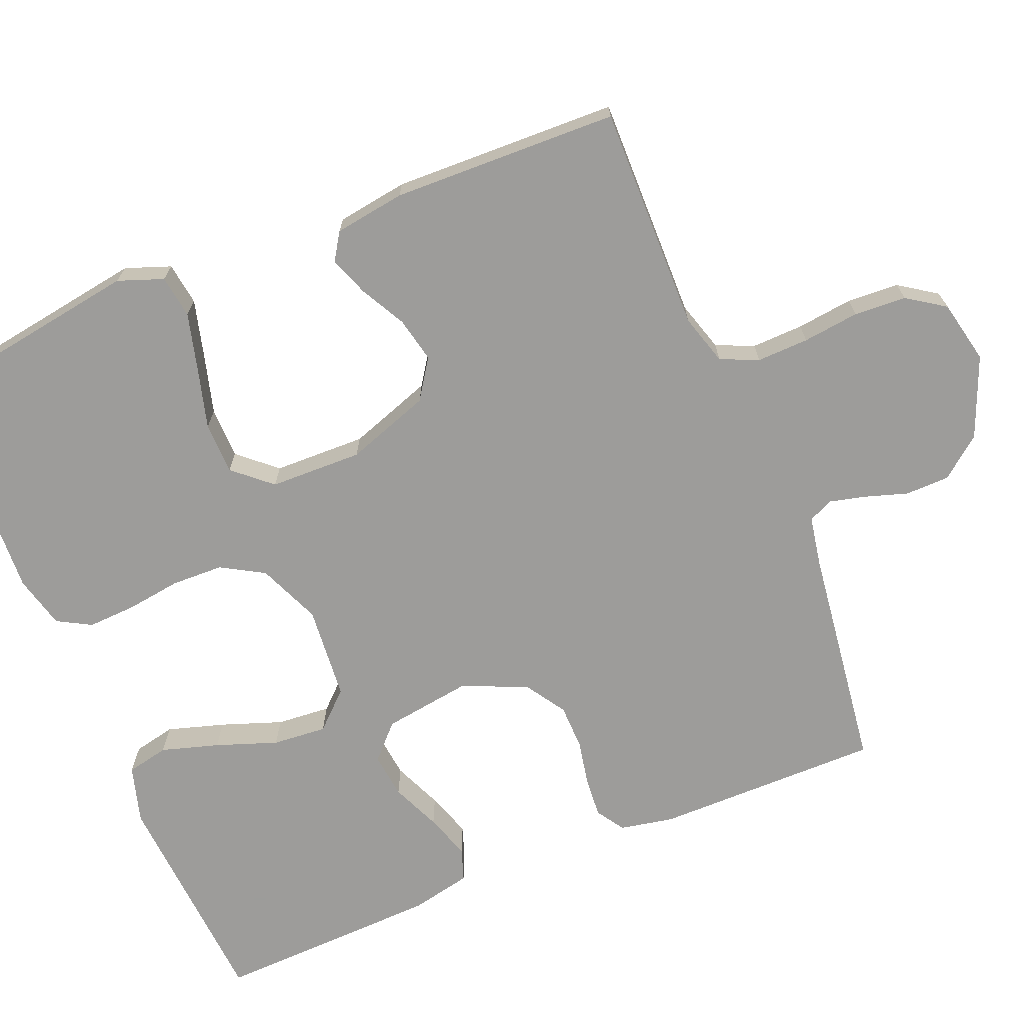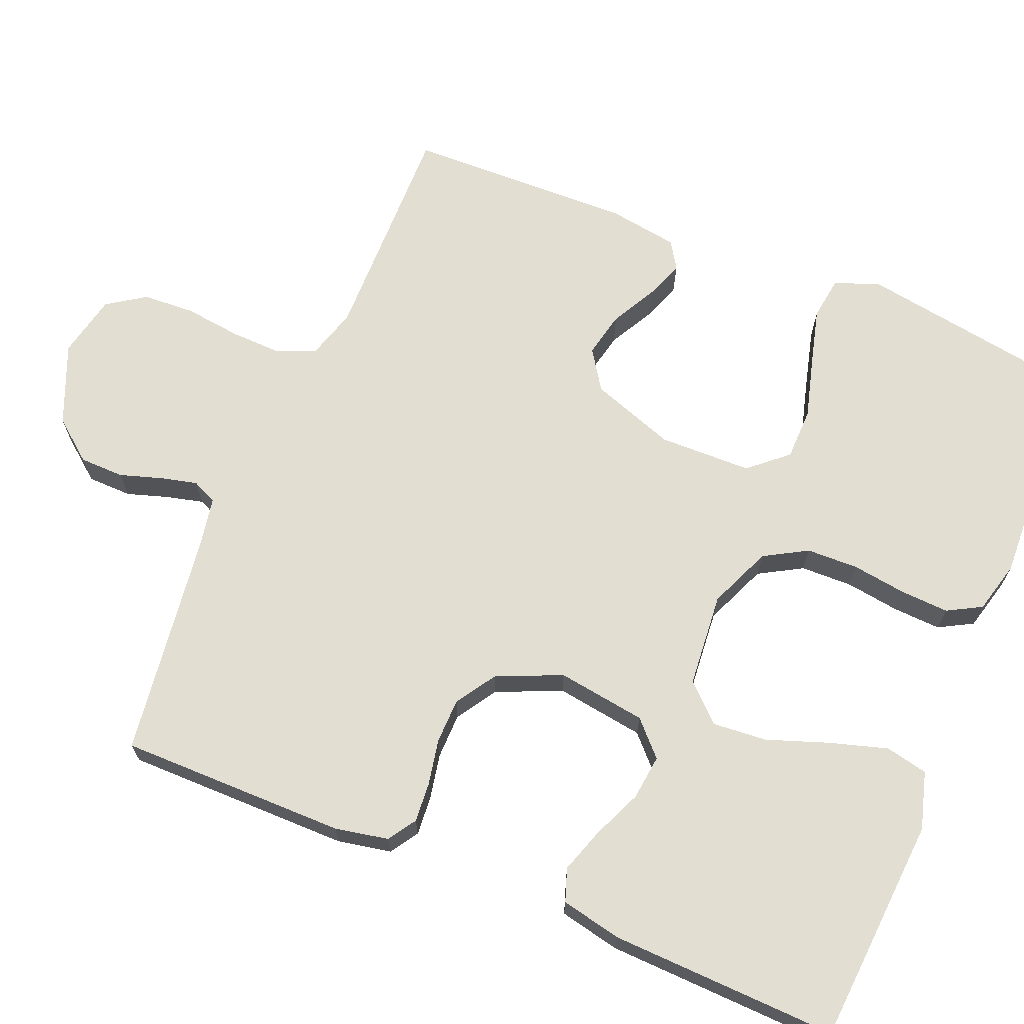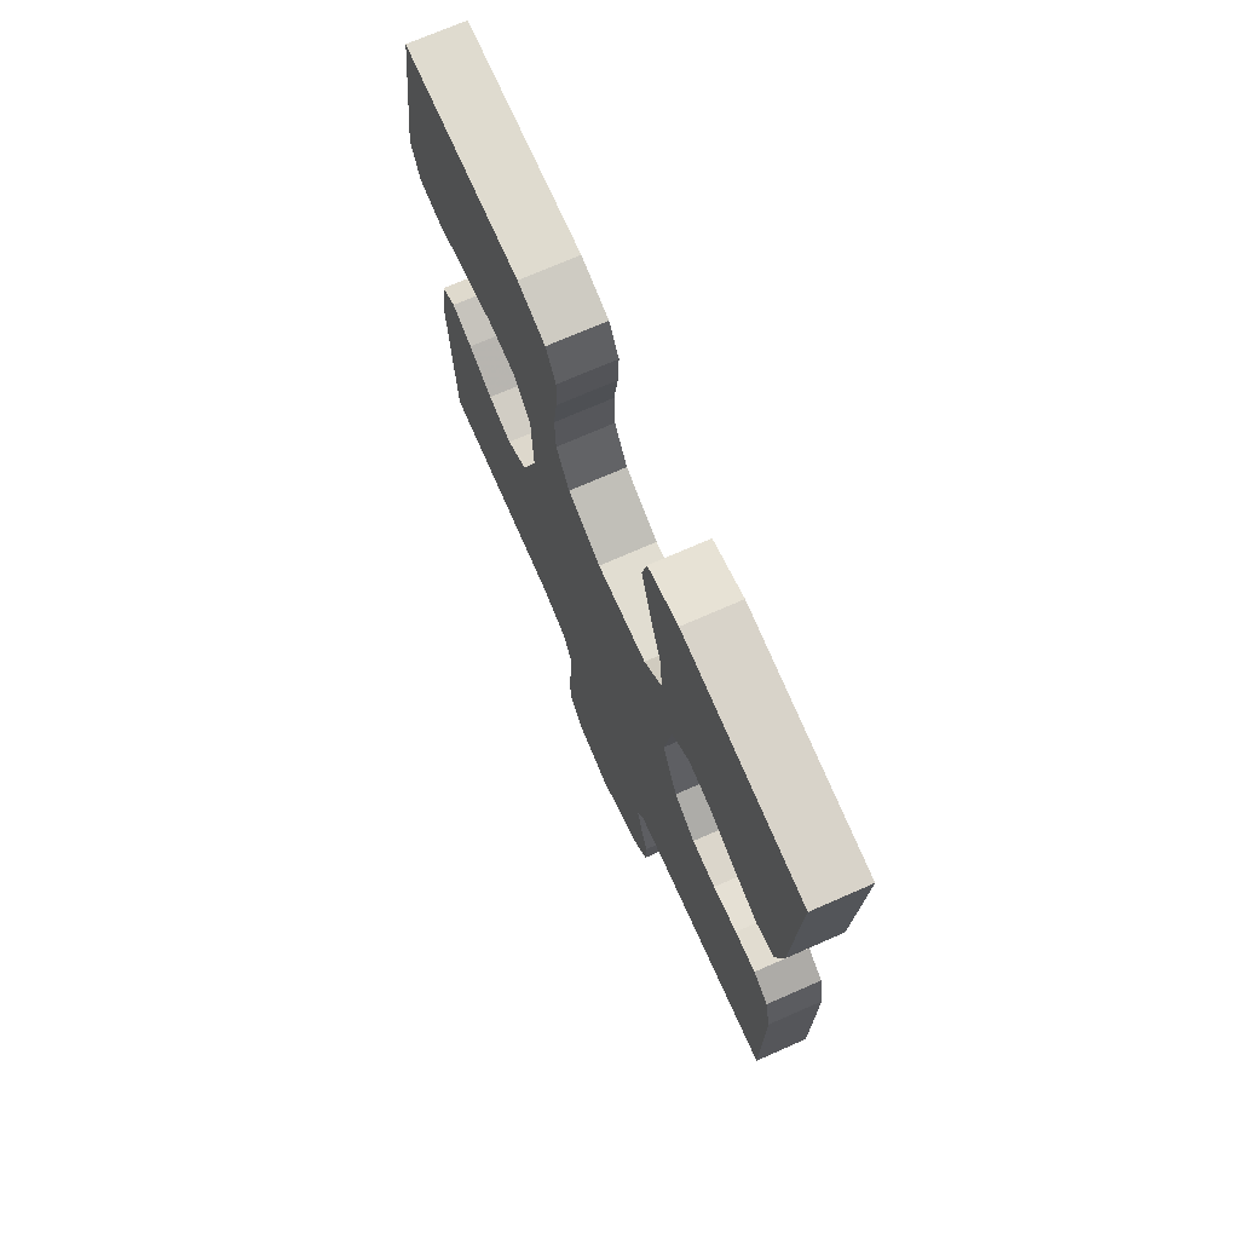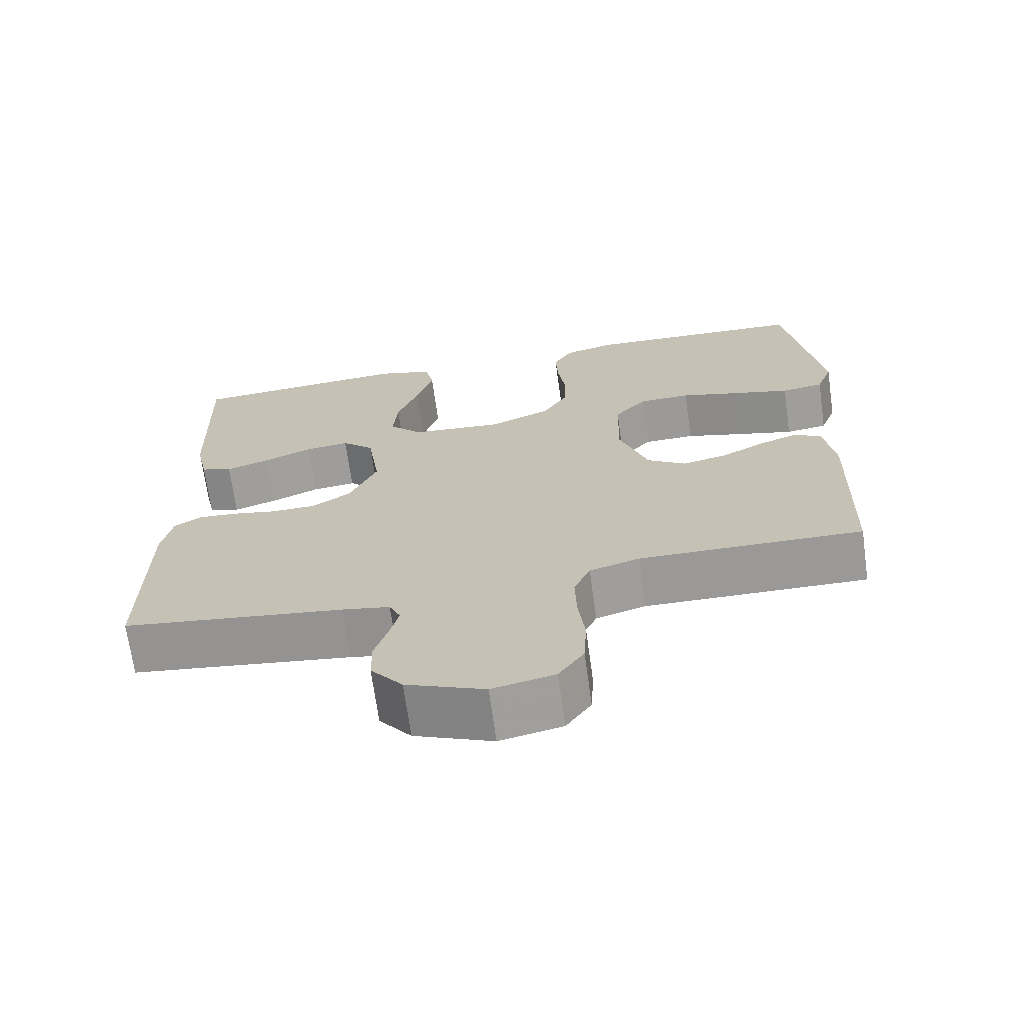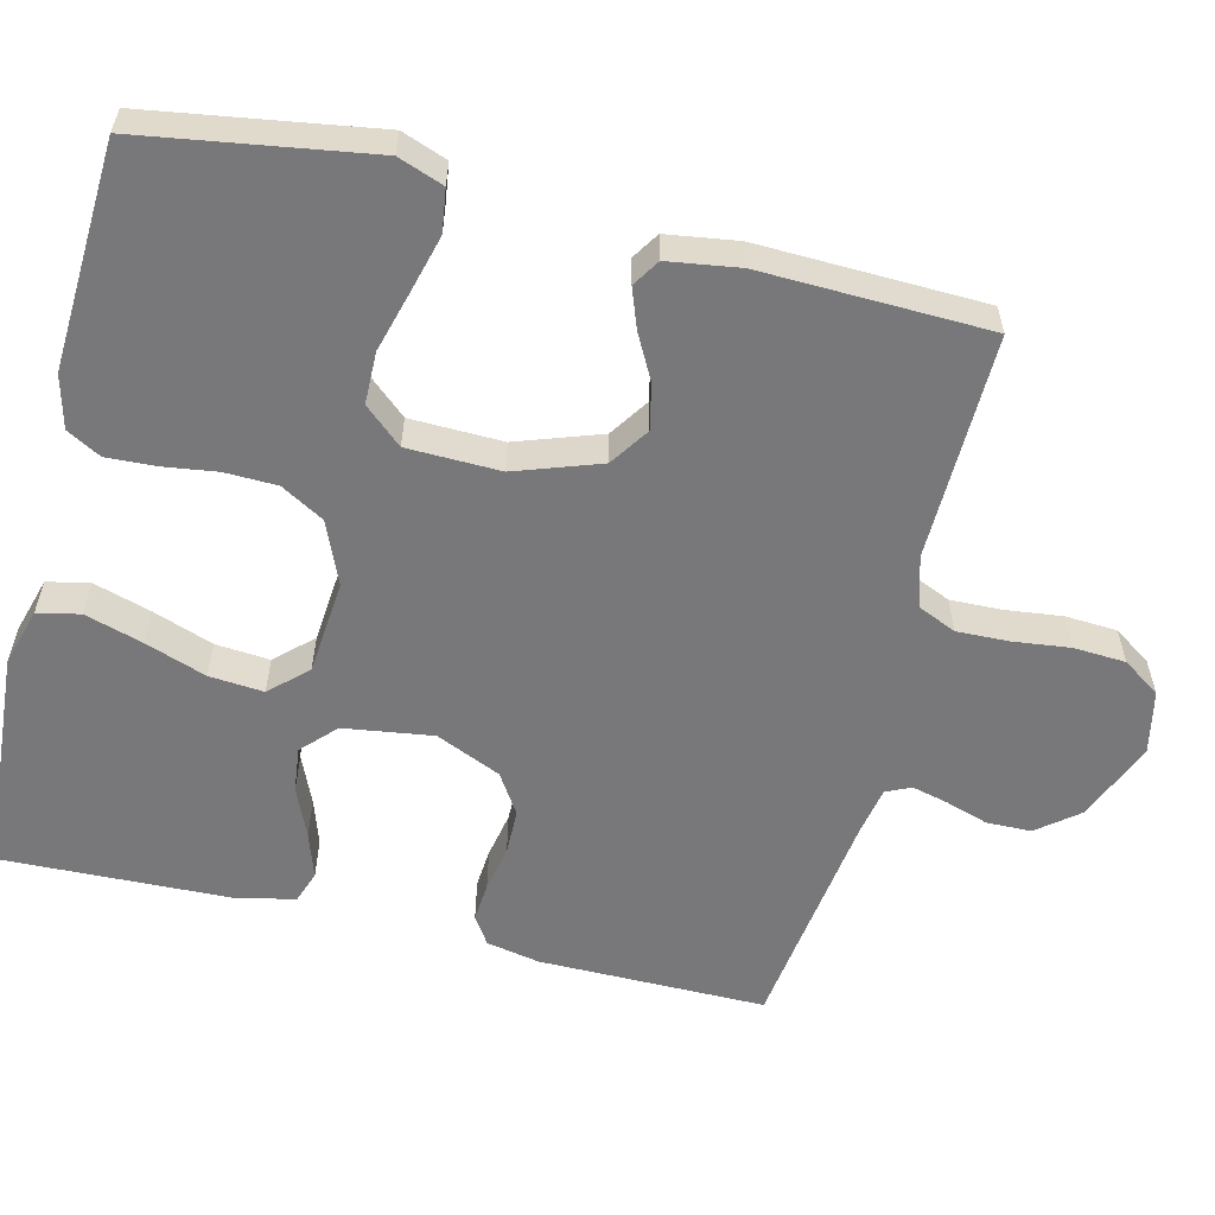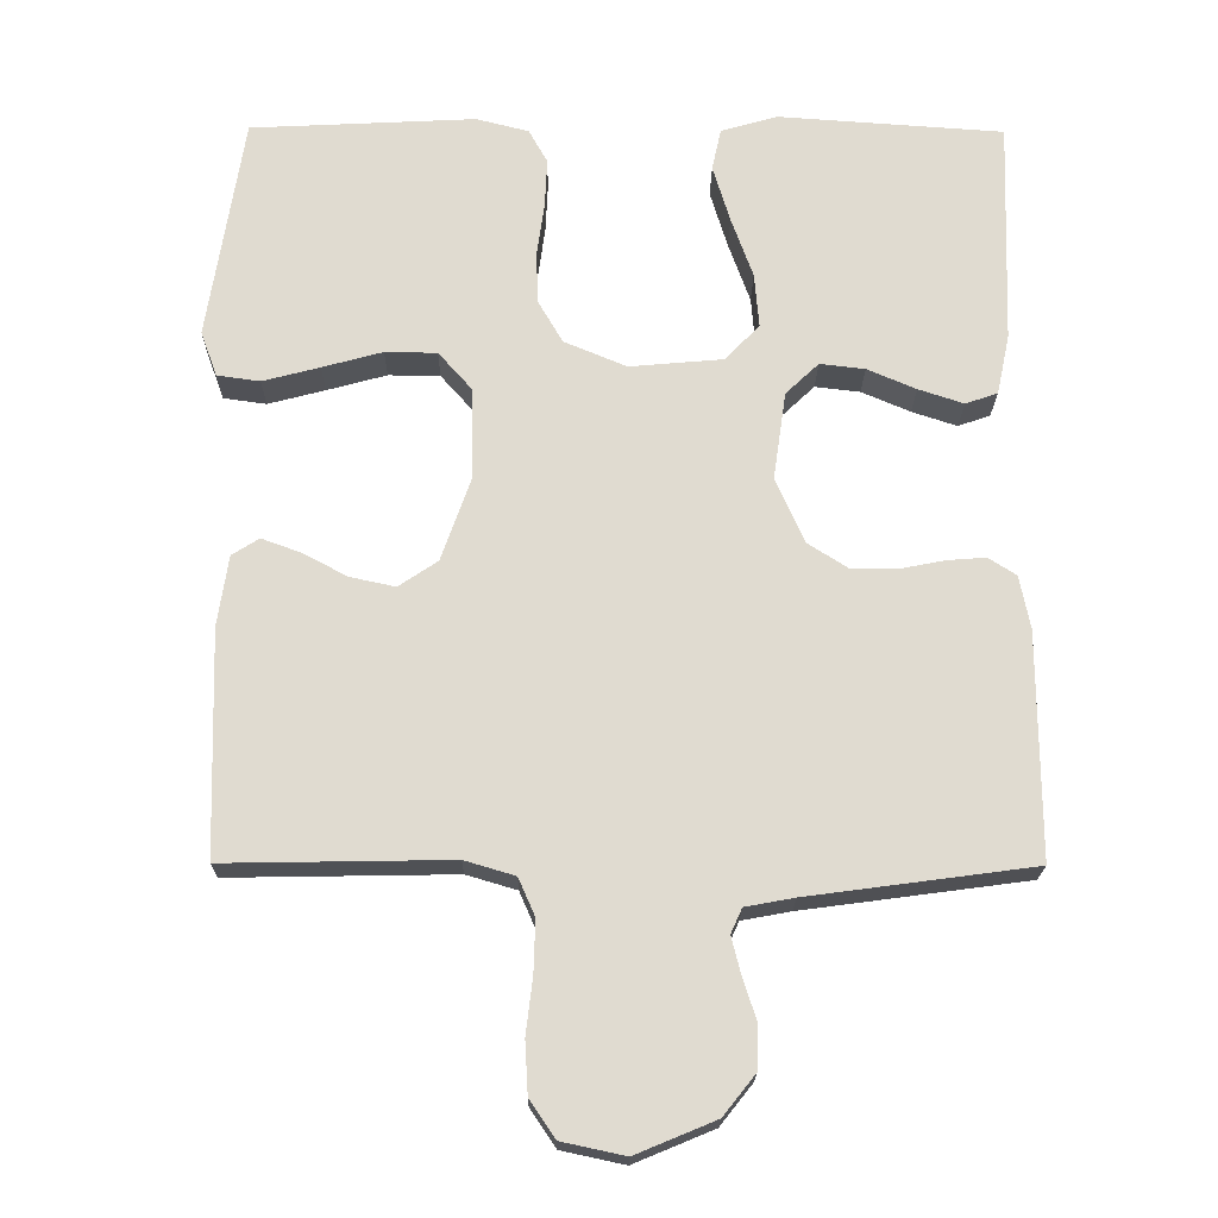
<metadata>
{"format":"obj","ext":"obj","renderer":"f3d","projection":"perspective","resolution":1024,"background":"white","views":[{"elev":-70.0,"azim":112.4,"up":"+Y"},{"elev":68.0,"azim":-67.4,"up":"+Y"},{"elev":72.8,"azim":-113.6,"up":"+Z"},{"elev":-69.3,"azim":7.9,"up":"+Z"},{"elev":-57.6,"azim":76.2,"up":"+Y"},{"elev":-20.0,"azim":179.4,"up":"+Z"}]}
</metadata>
<code>
v -0.5 0.07 -0.5
v -0.499 0.07 -0.2
v -0.485 0.07 -0.129
v -0.448 0.07 -0.105
v -0.396 0.07 -0.109
v -0.335 0.07 -0.121
v -0.275 0.07 -0.12
v -0.222 0.07 -0.086
v -0.184 0.07 0
v -0.201 0.07 0.118
v -0.245 0.07 0.16
v -0.305 0.07 0.153
v -0.37 0.07 0.125
v -0.43 0.07 0.105
v -0.473 0.07 0.12
v -0.49 0.07 0.2
v -0.5 0.07 0.5
v -0.2 0.07 0.521
v -0.124 0.07 0.499
v -0.112 0.07 0.443
v -0.135 0.07 0.367
v -0.164 0.07 0.286
v -0.17 0.07 0.214
v -0.125 0.07 0.166
v 0 0.07 0.155
v 0.083 0.07 0.19
v 0.116 0.07 0.247
v 0.118 0.07 0.316
v 0.108 0.07 0.388
v 0.105 0.07 0.452
v 0.13 0.07 0.497
v 0.2 0.07 0.515
v 0.5 0.07 0.5
v 0.547 0.07 0.2
v 0.525 0.07 0.14
v 0.468 0.07 0.132
v 0.392 0.07 0.152
v 0.312 0.07 0.174
v 0.243 0.07 0.173
v 0.199 0.07 0.123
v 0.196 0.07 0
v 0.235 0.07 -0.112
v 0.287 0.07 -0.147
v 0.347 0.07 -0.134
v 0.407 0.07 -0.102
v 0.459 0.07 -0.083
v 0.495 0.07 -0.106
v 0.509 0.07 -0.2
v 0.5 0.07 -0.5
v 0.2 0.07 -0.495
v 0.133 0.07 -0.515
v 0.111 0.07 -0.565
v 0.113 0.07 -0.634
v 0.122 0.07 -0.709
v 0.118 0.07 -0.778
v 0.084 0.07 -0.828
v 0 0.07 -0.846
v -0.106 0.07 -0.802
v -0.149 0.07 -0.748
v -0.15 0.07 -0.689
v -0.132 0.07 -0.633
v -0.12 0.07 -0.585
v -0.135 0.07 -0.552
v -0.2 0.07 -0.54
v -0.5 0 -0.5
v -0.499 0 -0.2
v -0.485 0 -0.129
v -0.448 0 -0.105
v -0.396 0 -0.109
v -0.335 0 -0.121
v -0.275 0 -0.12
v -0.222 0 -0.086
v -0.184 0 0
v -0.201 0 0.118
v -0.245 0 0.16
v -0.305 0 0.153
v -0.37 0 0.125
v -0.43 0 0.105
v -0.473 0 0.12
v -0.49 0 0.2
v -0.5 0 0.5
v -0.2 0 0.521
v -0.124 0 0.499
v -0.112 0 0.443
v -0.135 0 0.367
v -0.164 0 0.286
v -0.17 0 0.214
v -0.125 0 0.166
v 0 0 0.155
v 0.083 0 0.19
v 0.116 0 0.247
v 0.118 0 0.316
v 0.108 0 0.388
v 0.105 0 0.452
v 0.13 0 0.497
v 0.2 0 0.515
v 0.5 0 0.5
v 0.547 0 0.2
v 0.525 0 0.14
v 0.468 0 0.132
v 0.392 0 0.152
v 0.312 0 0.174
v 0.243 0 0.173
v 0.199 0 0.123
v 0.196 0 0
v 0.235 0 -0.112
v 0.287 0 -0.147
v 0.347 0 -0.134
v 0.407 0 -0.102
v 0.459 0 -0.083
v 0.495 0 -0.106
v 0.509 0 -0.2
v 0.5 0 -0.5
v 0.2 0 -0.495
v 0.133 0 -0.515
v 0.111 0 -0.565
v 0.113 0 -0.634
v 0.122 0 -0.709
v 0.118 0 -0.778
v 0.084 0 -0.828
v 0 0 -0.846
v -0.106 0 -0.802
v -0.149 0 -0.748
v -0.15 0 -0.689
v -0.132 0 -0.633
v -0.12 0 -0.585
v -0.135 0 -0.552
v -0.2 0 -0.54
f 58 59 60 61
f 58 61 62
f 57 58 62
f 56 57 62 63
f 53 54 55 56
f 52 53 56 63
f 47 48 49 50
f 47 50 51
f 44 45 46 47
f 43 44 47 51
f 42 43 51 52
f 35 36 37 38
f 33 34 35 38
f 33 38 39
f 32 33 39 40
f 28 29 30 31
f 27 28 31 32
f 19 20 21 22
f 17 18 19 22
f 17 22 23
f 16 17 23 24
f 12 13 14 15
f 12 15 16
f 11 12 16
f 3 4 5 6
f 3 6 7
f 64 1 2 3
f 64 3 7
f 63 64 7 8
f 41 42 52 63
f 41 63 8 9
f 27 32 40 41
f 26 27 41
f 25 26 41 9
f 24 25 9 10
f 11 16 24
f 10 11 24
f 125 124 123 122
f 126 125 122
f 126 122 121
f 127 126 121 120
f 120 119 118 117
f 127 120 117 116
f 114 113 112 111
f 115 114 111
f 111 110 109 108
f 115 111 108 107
f 116 115 107 106
f 102 101 100 99
f 102 99 98 97
f 103 102 97
f 104 103 97 96
f 95 94 93 92
f 96 95 92 91
f 86 85 84 83
f 86 83 82 81
f 87 86 81
f 88 87 81 80
f 79 78 77 76
f 80 79 76
f 80 76 75
f 70 69 68 67
f 71 70 67
f 67 66 65 128
f 71 67 128
f 72 71 128 127
f 127 116 106 105
f 73 72 127 105
f 105 104 96 91
f 105 91 90
f 73 105 90 89
f 74 73 89 88
f 88 80 75
f 88 75 74
f 1 65 66 2
f 2 66 67 3
f 3 67 68 4
f 4 68 69 5
f 5 69 70 6
f 6 70 71 7
f 7 71 72 8
f 8 72 73 9
f 9 73 74 10
f 10 74 75 11
f 11 75 76 12
f 12 76 77 13
f 13 77 78 14
f 14 78 79 15
f 15 79 80 16
f 16 80 81 17
f 17 81 82 18
f 18 82 83 19
f 19 83 84 20
f 20 84 85 21
f 21 85 86 22
f 22 86 87 23
f 23 87 88 24
f 24 88 89 25
f 25 89 90 26
f 26 90 91 27
f 27 91 92 28
f 28 92 93 29
f 29 93 94 30
f 30 94 95 31
f 31 95 96 32
f 32 96 97 33
f 33 97 98 34
f 34 98 99 35
f 35 99 100 36
f 36 100 101 37
f 37 101 102 38
f 38 102 103 39
f 39 103 104 40
f 40 104 105 41
f 41 105 106 42
f 42 106 107 43
f 43 107 108 44
f 44 108 109 45
f 45 109 110 46
f 46 110 111 47
f 47 111 112 48
f 48 112 113 49
f 49 113 114 50
f 50 114 115 51
f 51 115 116 52
f 52 116 117 53
f 53 117 118 54
f 54 118 119 55
f 55 119 120 56
f 56 120 121 57
f 57 121 122 58
f 58 122 123 59
f 59 123 124 60
f 60 124 125 61
f 61 125 126 62
f 62 126 127 63
f 63 127 128 64
f 64 128 65 1

</code>
